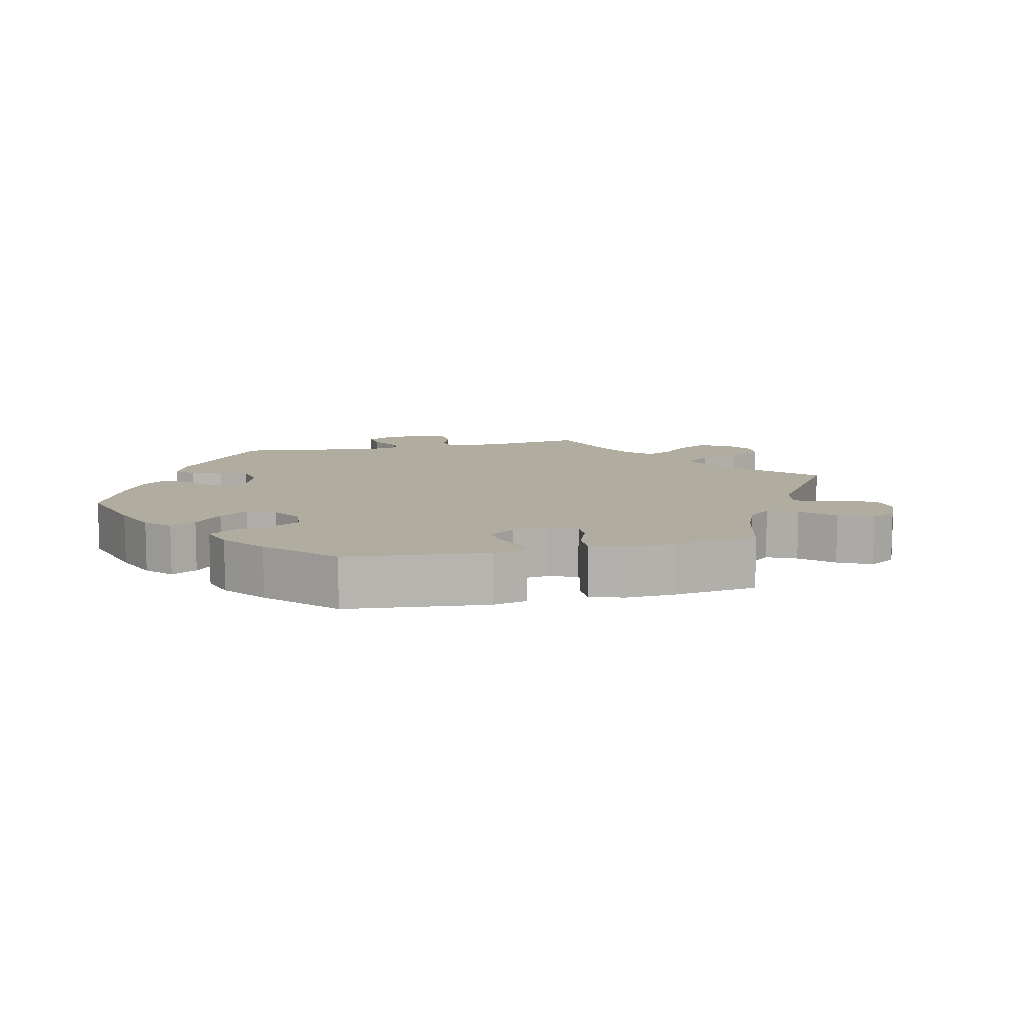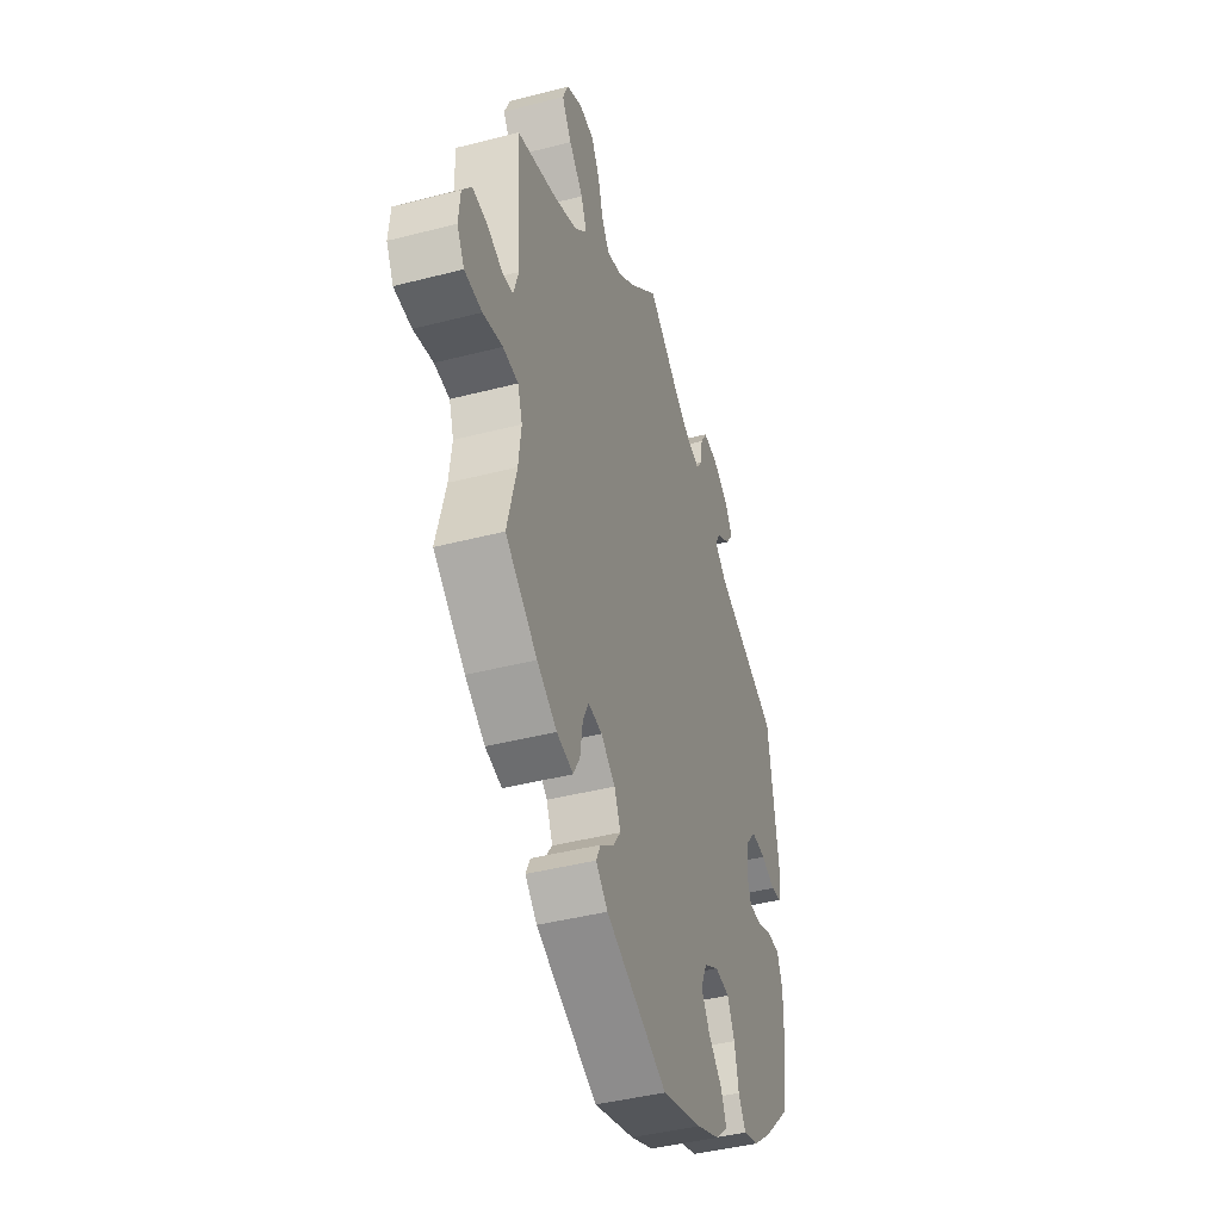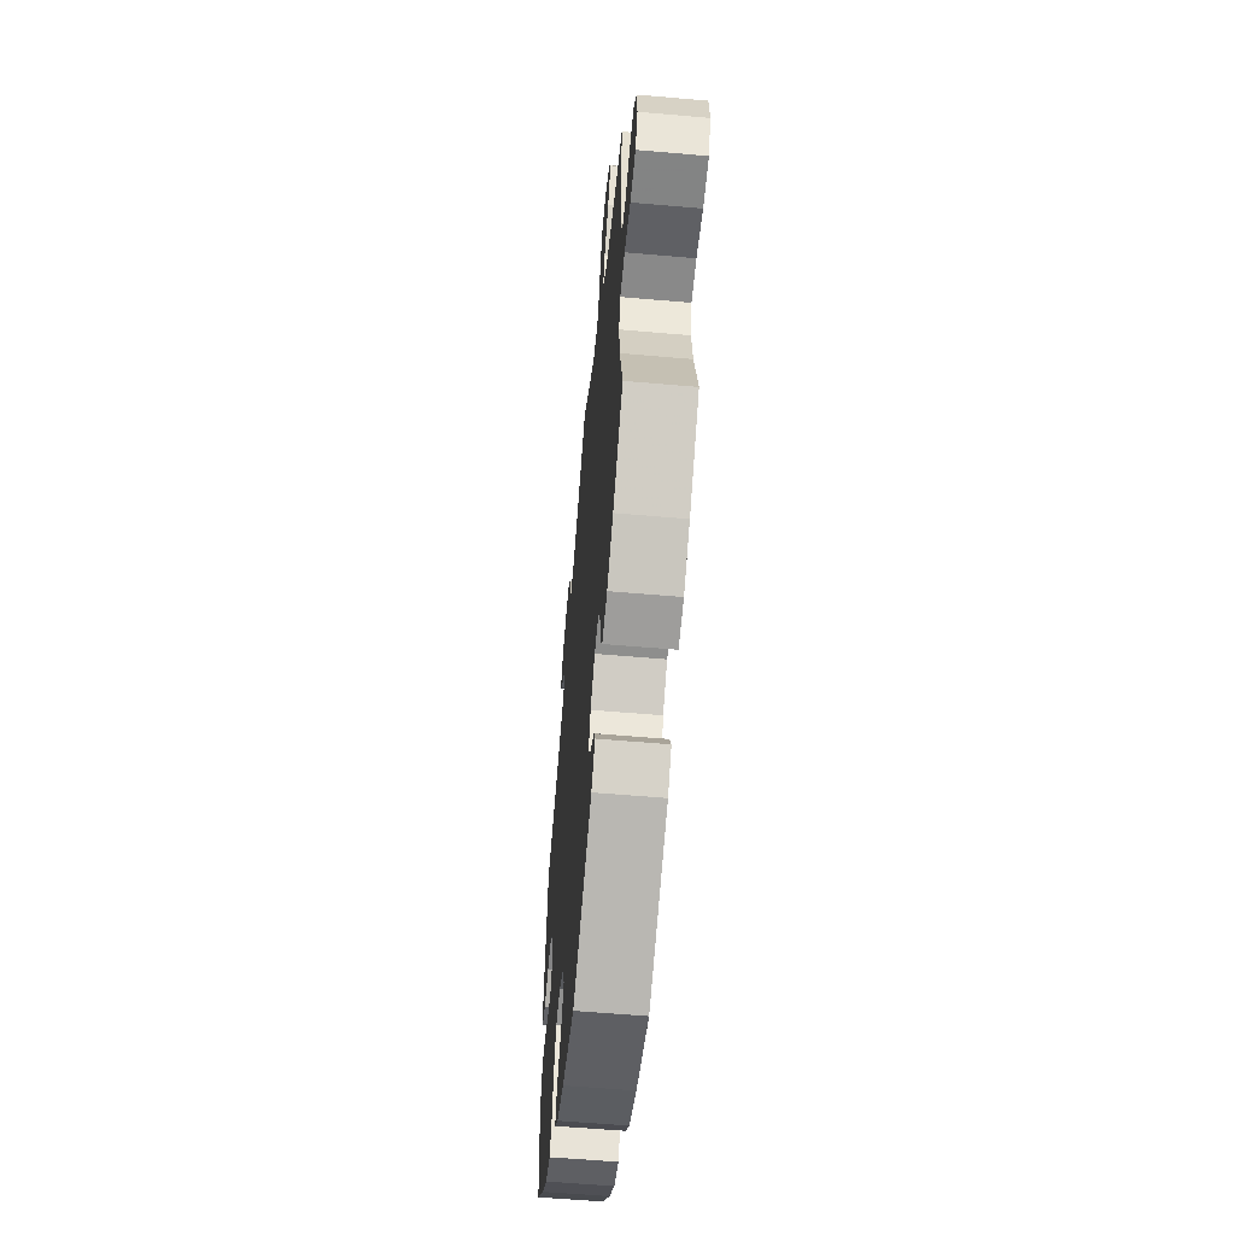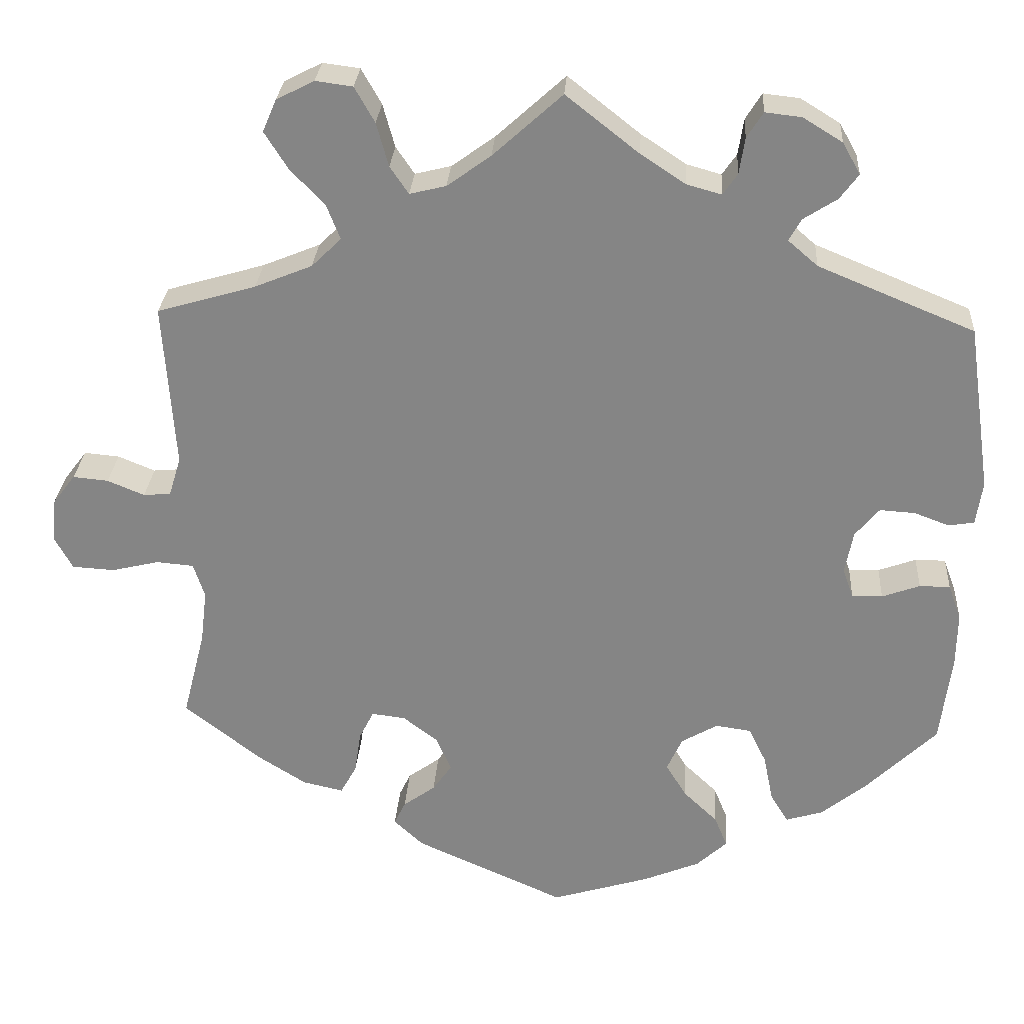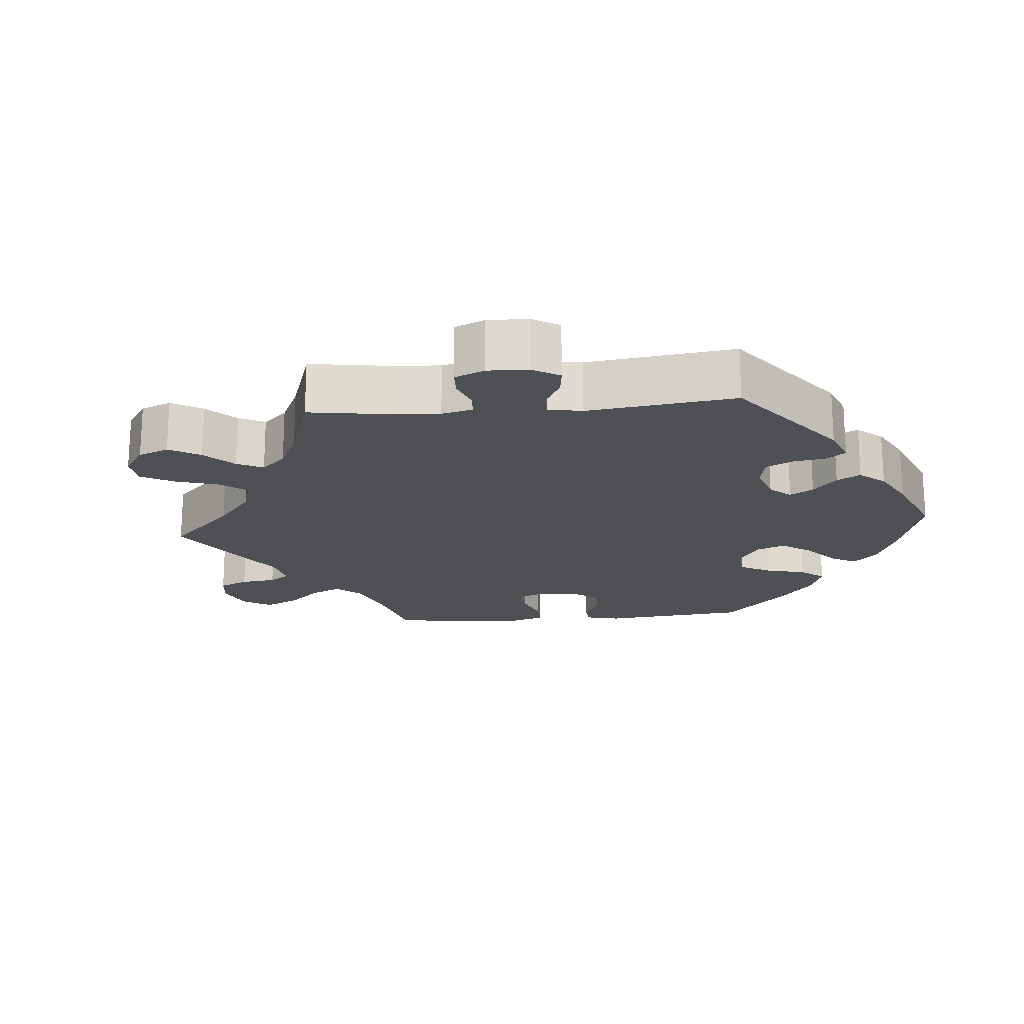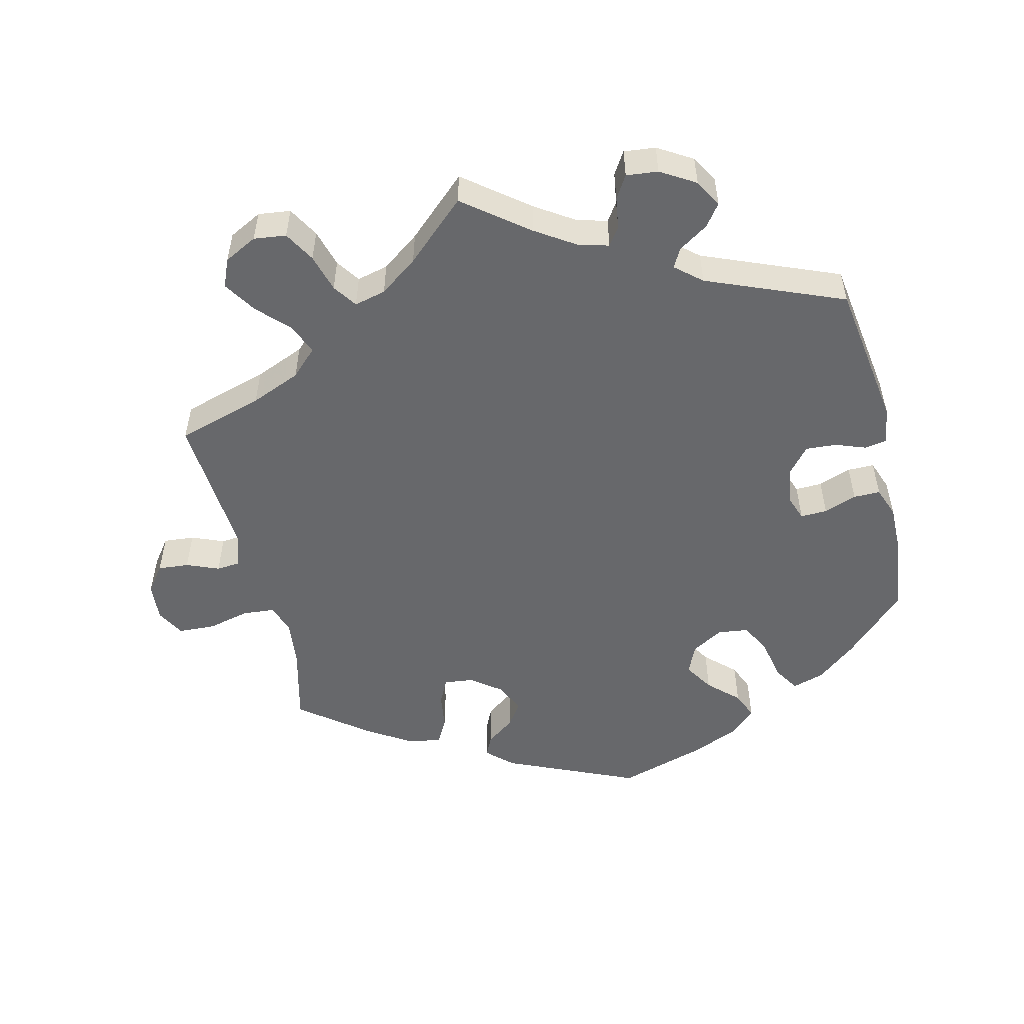
<metadata>
{"format":"obj","ext":"obj","renderer":"f3d","projection":"perspective","resolution":1024,"background":"white","views":[{"elev":9.9,"azim":-163.5,"up":"+Y"},{"elev":-42.5,"azim":-72.8,"up":"+Z"},{"elev":-58.0,"azim":-95.2,"up":"+Z"},{"elev":27.7,"azim":3.7,"up":"+Z"},{"elev":-19.1,"azim":34.9,"up":"+Y"},{"elev":-52.4,"azim":13.8,"up":"+Y"}]}
</metadata>
<code>
v 0.09 0.07 0.507
v 0.146 0.07 0.47
v 0.189 0.07 0.458
v 0.207 0.07 0.484
v 0.214 0.07 0.529
v 0.234 0.07 0.561
v 0.279 0.07 0.556
v 0.328 0.07 0.526
v 0.35 0.07 0.487
v 0.327 0.07 0.456
v 0.285 0.07 0.429
v 0.27 0.07 0.402
v 0.307 0.07 0.37
v 0.501 0.07 0.29
v 0.531 0.07 0.082
v 0.523 0.07 0.028
v 0.491 0.07 0.023
v 0.448 0.07 0.039
v 0.404 0.07 0.042
v 0.374 0.07 0.006
v 0.364 0.07 -0.047
v 0.377 0.07 -0.084
v 0.415 0.07 -0.083
v 0.462 0.07 -0.066
v 0.5 0.07 -0.066
v 0.516 0.07 -0.11
v 0.515 0.07 -0.177
v 0.501 0.07 -0.289
v 0.413 0.07 -0.375
v 0.357 0.07 -0.42
v 0.311 0.07 -0.434
v 0.289 0.07 -0.398
v 0.277 0.07 -0.339
v 0.255 0.07 -0.294
v 0.211 0.07 -0.288
v 0.166 0.07 -0.314
v 0.147 0.07 -0.356
v 0.173 0.07 -0.398
v 0.215 0.07 -0.438
v 0.231 0.07 -0.477
v 0.193 0.07 -0.512
v 0.123 0.07 -0.541
v 0.001 0.07 -0.578
v -0.186 0.07 -0.495
v -0.222 0.07 -0.461
v -0.208 0.07 -0.432
v -0.168 0.07 -0.403
v -0.144 0.07 -0.369
v -0.163 0.07 -0.326
v -0.206 0.07 -0.293
v -0.248 0.07 -0.288
v -0.266 0.07 -0.324
v -0.274 0.07 -0.377
v -0.294 0.07 -0.413
v -0.344 0.07 -0.402
v -0.404 0.07 -0.364
v -0.5 0.07 -0.289
v -0.472 0.07 -0.179
v -0.464 0.07 -0.113
v -0.478 0.07 -0.07
v -0.524 0.07 -0.066
v -0.583 0.07 -0.08
v -0.636 0.07 -0.077
v -0.658 0.07 -0.037
v -0.653 0.07 0.018
v -0.625 0.07 0.055
v -0.581 0.07 0.051
v -0.535 0.07 0.032
v -0.501 0.07 0.035
v -0.486 0.07 0.084
v -0.5 0.07 0.289
v -0.377 0.07 0.325
v -0.306 0.07 0.354
v -0.269 0.07 0.39
v -0.286 0.07 0.433
v -0.329 0.07 0.478
v -0.358 0.07 0.524
v -0.341 0.07 0.564
v -0.294 0.07 0.588
v -0.248 0.07 0.582
v -0.223 0.07 0.538
v -0.208 0.07 0.484
v -0.185 0.07 0.45
v -0.14 0.07 0.461
v -0.086 0.07 0.5
v 0 0.07 0.578
v 0.09 0 0.507
v 0.146 0 0.47
v 0.189 0 0.458
v 0.207 0 0.484
v 0.214 0 0.529
v 0.234 0 0.561
v 0.279 0 0.556
v 0.328 0 0.526
v 0.35 0 0.487
v 0.327 0 0.456
v 0.285 0 0.429
v 0.27 0 0.402
v 0.307 0 0.37
v 0.501 0 0.29
v 0.531 0 0.082
v 0.523 0 0.028
v 0.491 0 0.023
v 0.448 0 0.039
v 0.404 0 0.042
v 0.374 0 0.006
v 0.364 0 -0.047
v 0.377 0 -0.084
v 0.415 0 -0.083
v 0.462 0 -0.066
v 0.5 0 -0.066
v 0.516 0 -0.11
v 0.515 0 -0.177
v 0.501 0 -0.289
v 0.413 0 -0.375
v 0.357 0 -0.42
v 0.311 0 -0.434
v 0.289 0 -0.398
v 0.277 0 -0.339
v 0.255 0 -0.294
v 0.211 0 -0.288
v 0.166 0 -0.314
v 0.147 0 -0.356
v 0.173 0 -0.398
v 0.215 0 -0.438
v 0.231 0 -0.477
v 0.193 0 -0.512
v 0.123 0 -0.541
v 0.001 0 -0.578
v -0.186 0 -0.495
v -0.222 0 -0.461
v -0.208 0 -0.432
v -0.168 0 -0.403
v -0.144 0 -0.369
v -0.163 0 -0.326
v -0.206 0 -0.293
v -0.248 0 -0.288
v -0.266 0 -0.324
v -0.274 0 -0.377
v -0.294 0 -0.413
v -0.344 0 -0.402
v -0.404 0 -0.364
v -0.5 0 -0.289
v -0.472 0 -0.179
v -0.464 0 -0.113
v -0.478 0 -0.07
v -0.524 0 -0.066
v -0.583 0 -0.08
v -0.636 0 -0.077
v -0.658 0 -0.037
v -0.653 0 0.018
v -0.625 0 0.055
v -0.581 0 0.051
v -0.535 0 0.032
v -0.501 0 0.035
v -0.486 0 0.084
v -0.5 0 0.289
v -0.377 0 0.325
v -0.306 0 0.354
v -0.269 0 0.39
v -0.286 0 0.433
v -0.329 0 0.478
v -0.358 0 0.524
v -0.341 0 0.564
v -0.294 0 0.588
v -0.248 0 0.582
v -0.223 0 0.538
v -0.208 0 0.484
v -0.185 0 0.45
v -0.14 0 0.461
v -0.086 0 0.5
v 0 0 0.578
f 85 86 1
f 84 85 1 2
f 83 84 2 3
f 79 80 81 82
f 79 82 83
f 78 79 83
f 75 76 77 78
f 75 78 83
f 74 75 83 3
f 70 71 72
f 69 70 72 73
f 65 66 67 68
f 65 68 69
f 64 65 69
f 61 62 63 64
f 60 61 64 69
f 59 60 69 73
f 55 56 57 58
f 52 53 54 55
f 51 52 55 58
f 50 51 58 59
f 44 45 46 47
f 44 47 48
f 43 44 48
f 42 43 48 49
f 38 39 40 41
f 37 38 41 42
f 30 31 32 33
f 30 33 34
f 29 30 34
f 28 29 34
f 27 28 34 35
f 23 24 25 26
f 22 23 26 27
f 15 16 17 18
f 13 14 15 18
f 12 13 18 19
f 8 9 10 11
f 8 11 12
f 7 8 12
f 4 5 6 7
f 3 4 7 12
f 50 59 73 74
f 37 42 49 50
f 36 37 50 74
f 35 36 74 3
f 22 27 35
f 21 22 35
f 20 21 35 3
f 3 12 19 20
f 87 172 171
f 88 87 171 170
f 89 88 170 169
f 168 167 166 165
f 169 168 165
f 169 165 164
f 164 163 162 161
f 169 164 161
f 89 169 161 160
f 158 157 156
f 159 158 156 155
f 154 153 152 151
f 155 154 151
f 155 151 150
f 150 149 148 147
f 155 150 147 146
f 159 155 146 145
f 144 143 142 141
f 141 140 139 138
f 144 141 138 137
f 145 144 137 136
f 133 132 131 130
f 134 133 130
f 134 130 129
f 135 134 129 128
f 127 126 125 124
f 128 127 124 123
f 119 118 117 116
f 120 119 116
f 120 116 115
f 120 115 114
f 121 120 114 113
f 112 111 110 109
f 113 112 109 108
f 104 103 102 101
f 104 101 100 99
f 105 104 99 98
f 97 96 95 94
f 98 97 94
f 98 94 93
f 93 92 91 90
f 98 93 90 89
f 160 159 145 136
f 136 135 128 123
f 160 136 123 122
f 89 160 122 121
f 121 113 108
f 121 108 107
f 89 121 107 106
f 106 105 98 89
f 1 87 88 2
f 2 88 89 3
f 3 89 90 4
f 4 90 91 5
f 5 91 92 6
f 6 92 93 7
f 7 93 94 8
f 8 94 95 9
f 9 95 96 10
f 10 96 97 11
f 11 97 98 12
f 12 98 99 13
f 13 99 100 14
f 14 100 101 15
f 15 101 102 16
f 16 102 103 17
f 17 103 104 18
f 18 104 105 19
f 19 105 106 20
f 20 106 107 21
f 21 107 108 22
f 22 108 109 23
f 23 109 110 24
f 24 110 111 25
f 25 111 112 26
f 26 112 113 27
f 27 113 114 28
f 28 114 115 29
f 29 115 116 30
f 30 116 117 31
f 31 117 118 32
f 32 118 119 33
f 33 119 120 34
f 34 120 121 35
f 35 121 122 36
f 36 122 123 37
f 37 123 124 38
f 38 124 125 39
f 39 125 126 40
f 40 126 127 41
f 41 127 128 42
f 42 128 129 43
f 43 129 130 44
f 44 130 131 45
f 45 131 132 46
f 46 132 133 47
f 47 133 134 48
f 48 134 135 49
f 49 135 136 50
f 50 136 137 51
f 51 137 138 52
f 52 138 139 53
f 53 139 140 54
f 54 140 141 55
f 55 141 142 56
f 56 142 143 57
f 57 143 144 58
f 58 144 145 59
f 59 145 146 60
f 60 146 147 61
f 61 147 148 62
f 62 148 149 63
f 63 149 150 64
f 64 150 151 65
f 65 151 152 66
f 66 152 153 67
f 67 153 154 68
f 68 154 155 69
f 69 155 156 70
f 70 156 157 71
f 71 157 158 72
f 72 158 159 73
f 73 159 160 74
f 74 160 161 75
f 75 161 162 76
f 76 162 163 77
f 77 163 164 78
f 78 164 165 79
f 79 165 166 80
f 80 166 167 81
f 81 167 168 82
f 82 168 169 83
f 83 169 170 84
f 84 170 171 85
f 85 171 172 86
f 86 172 87 1

</code>
